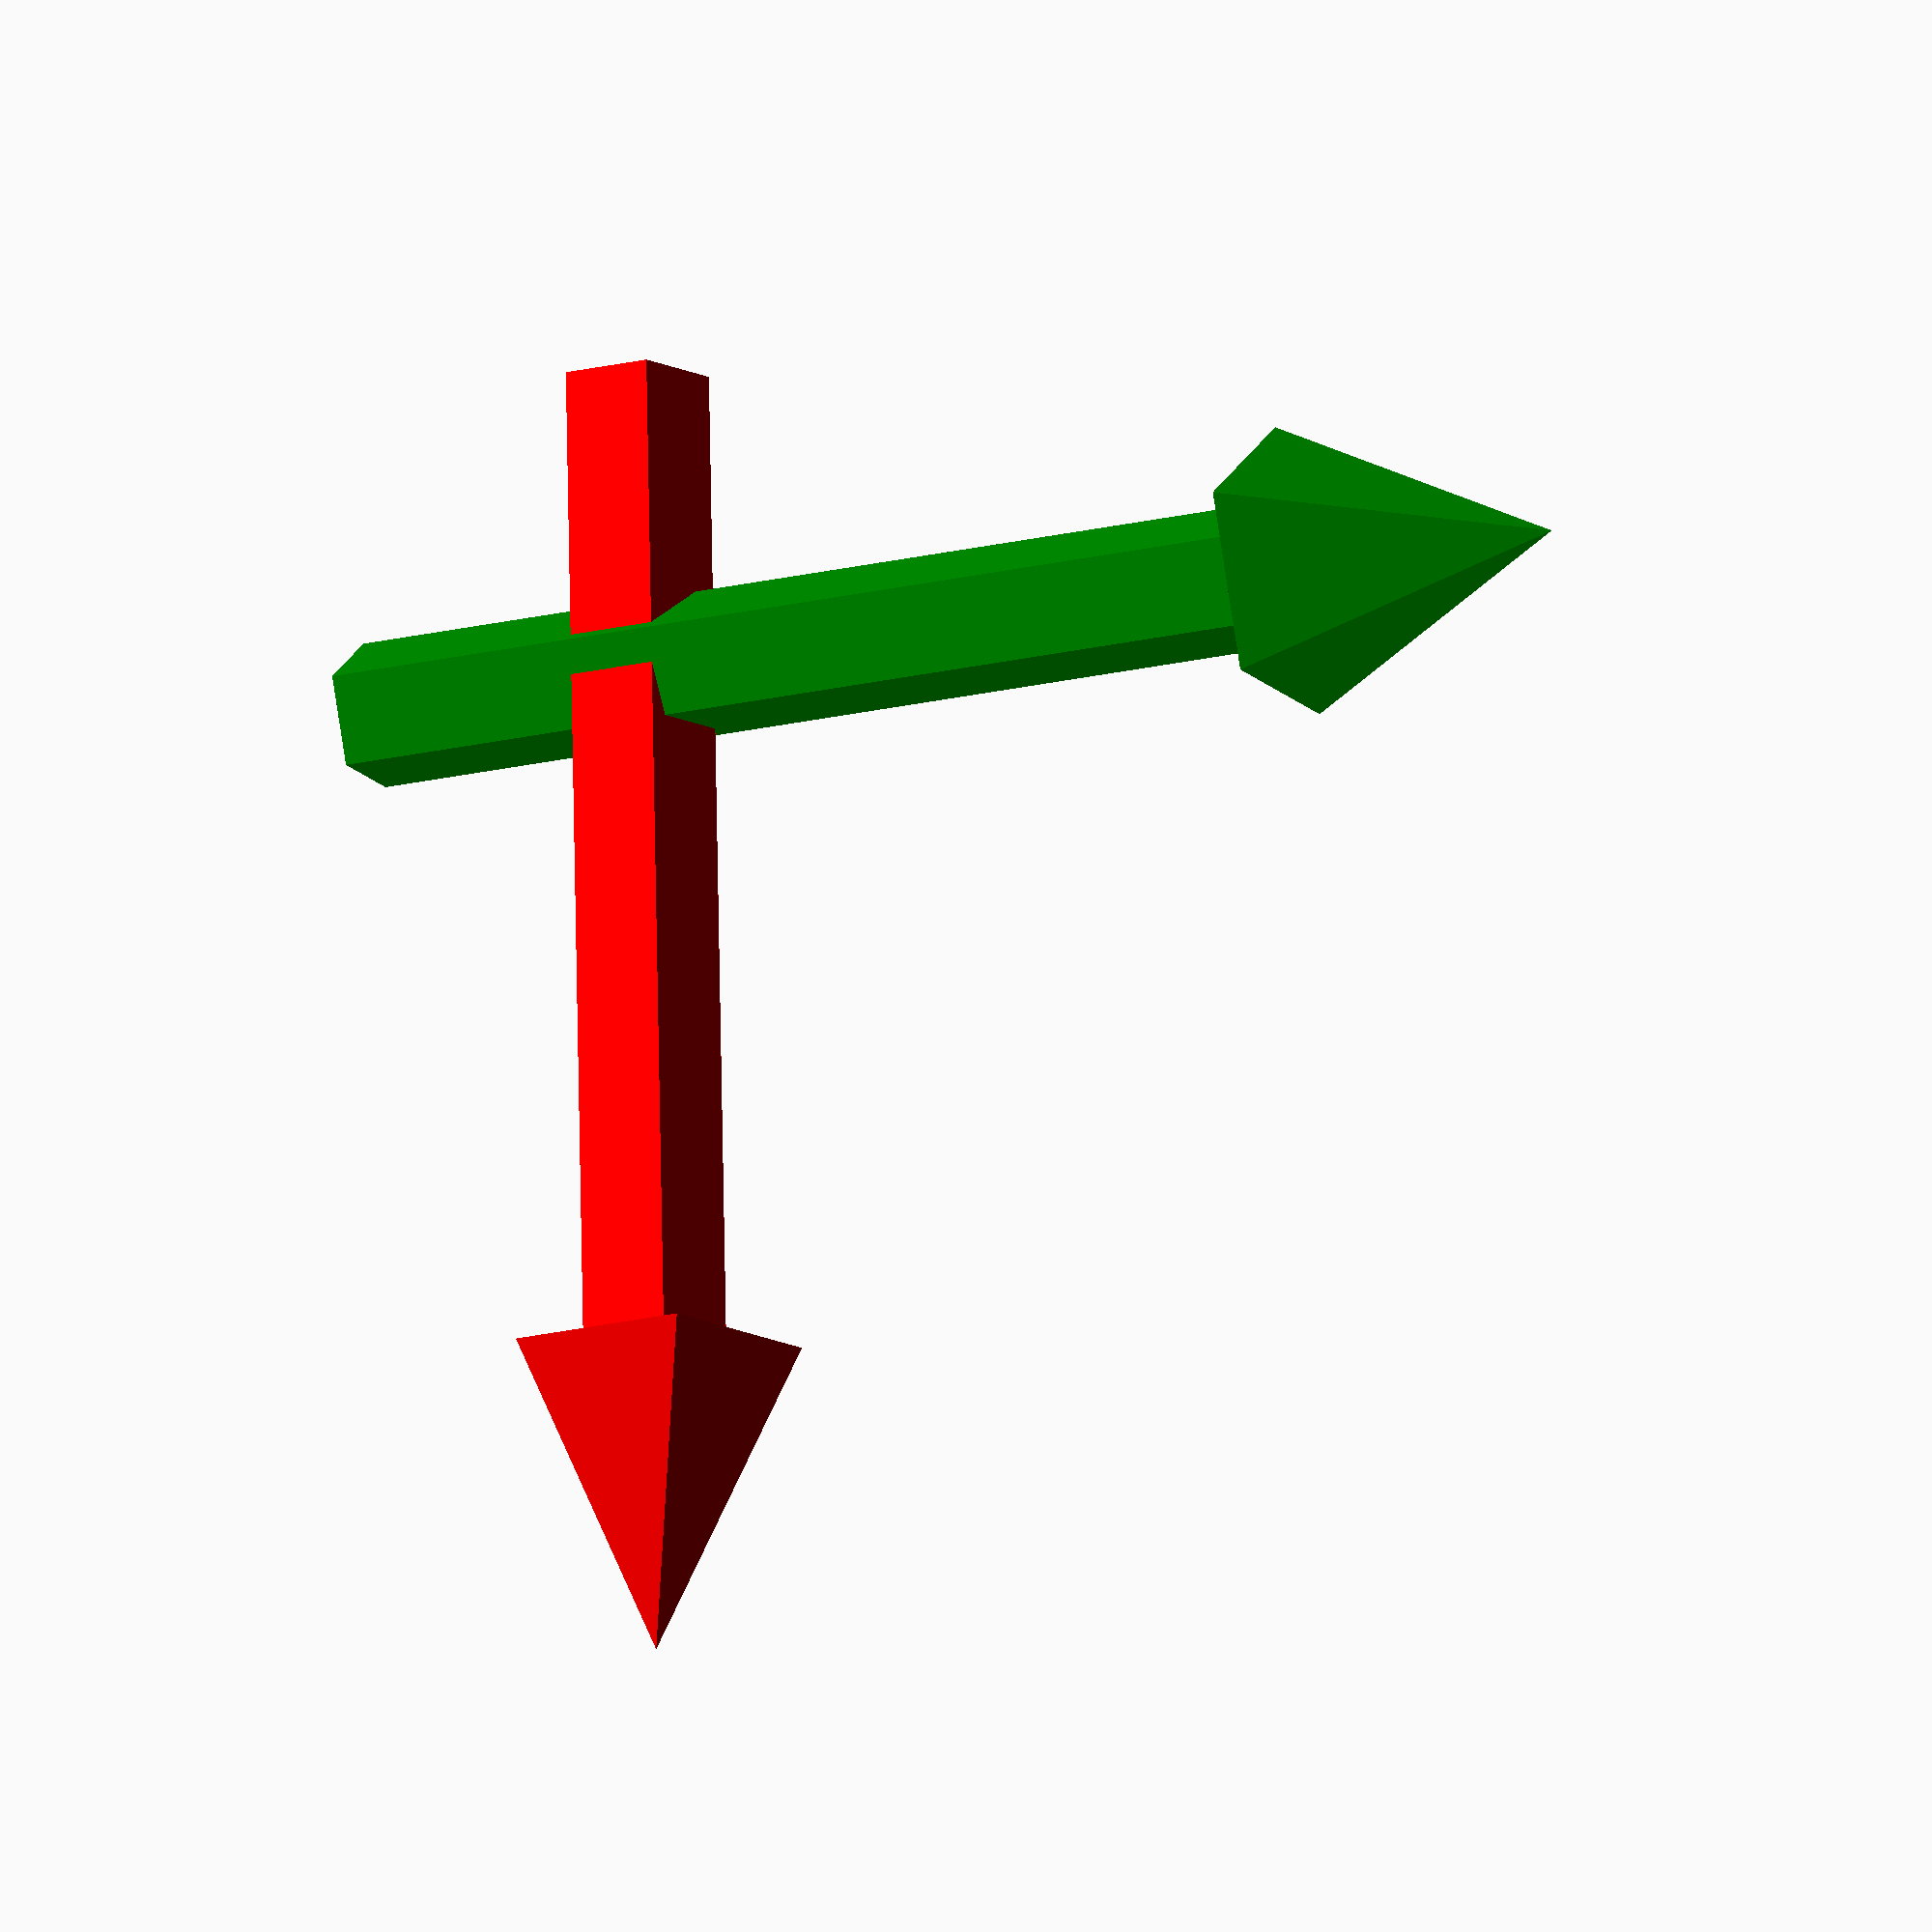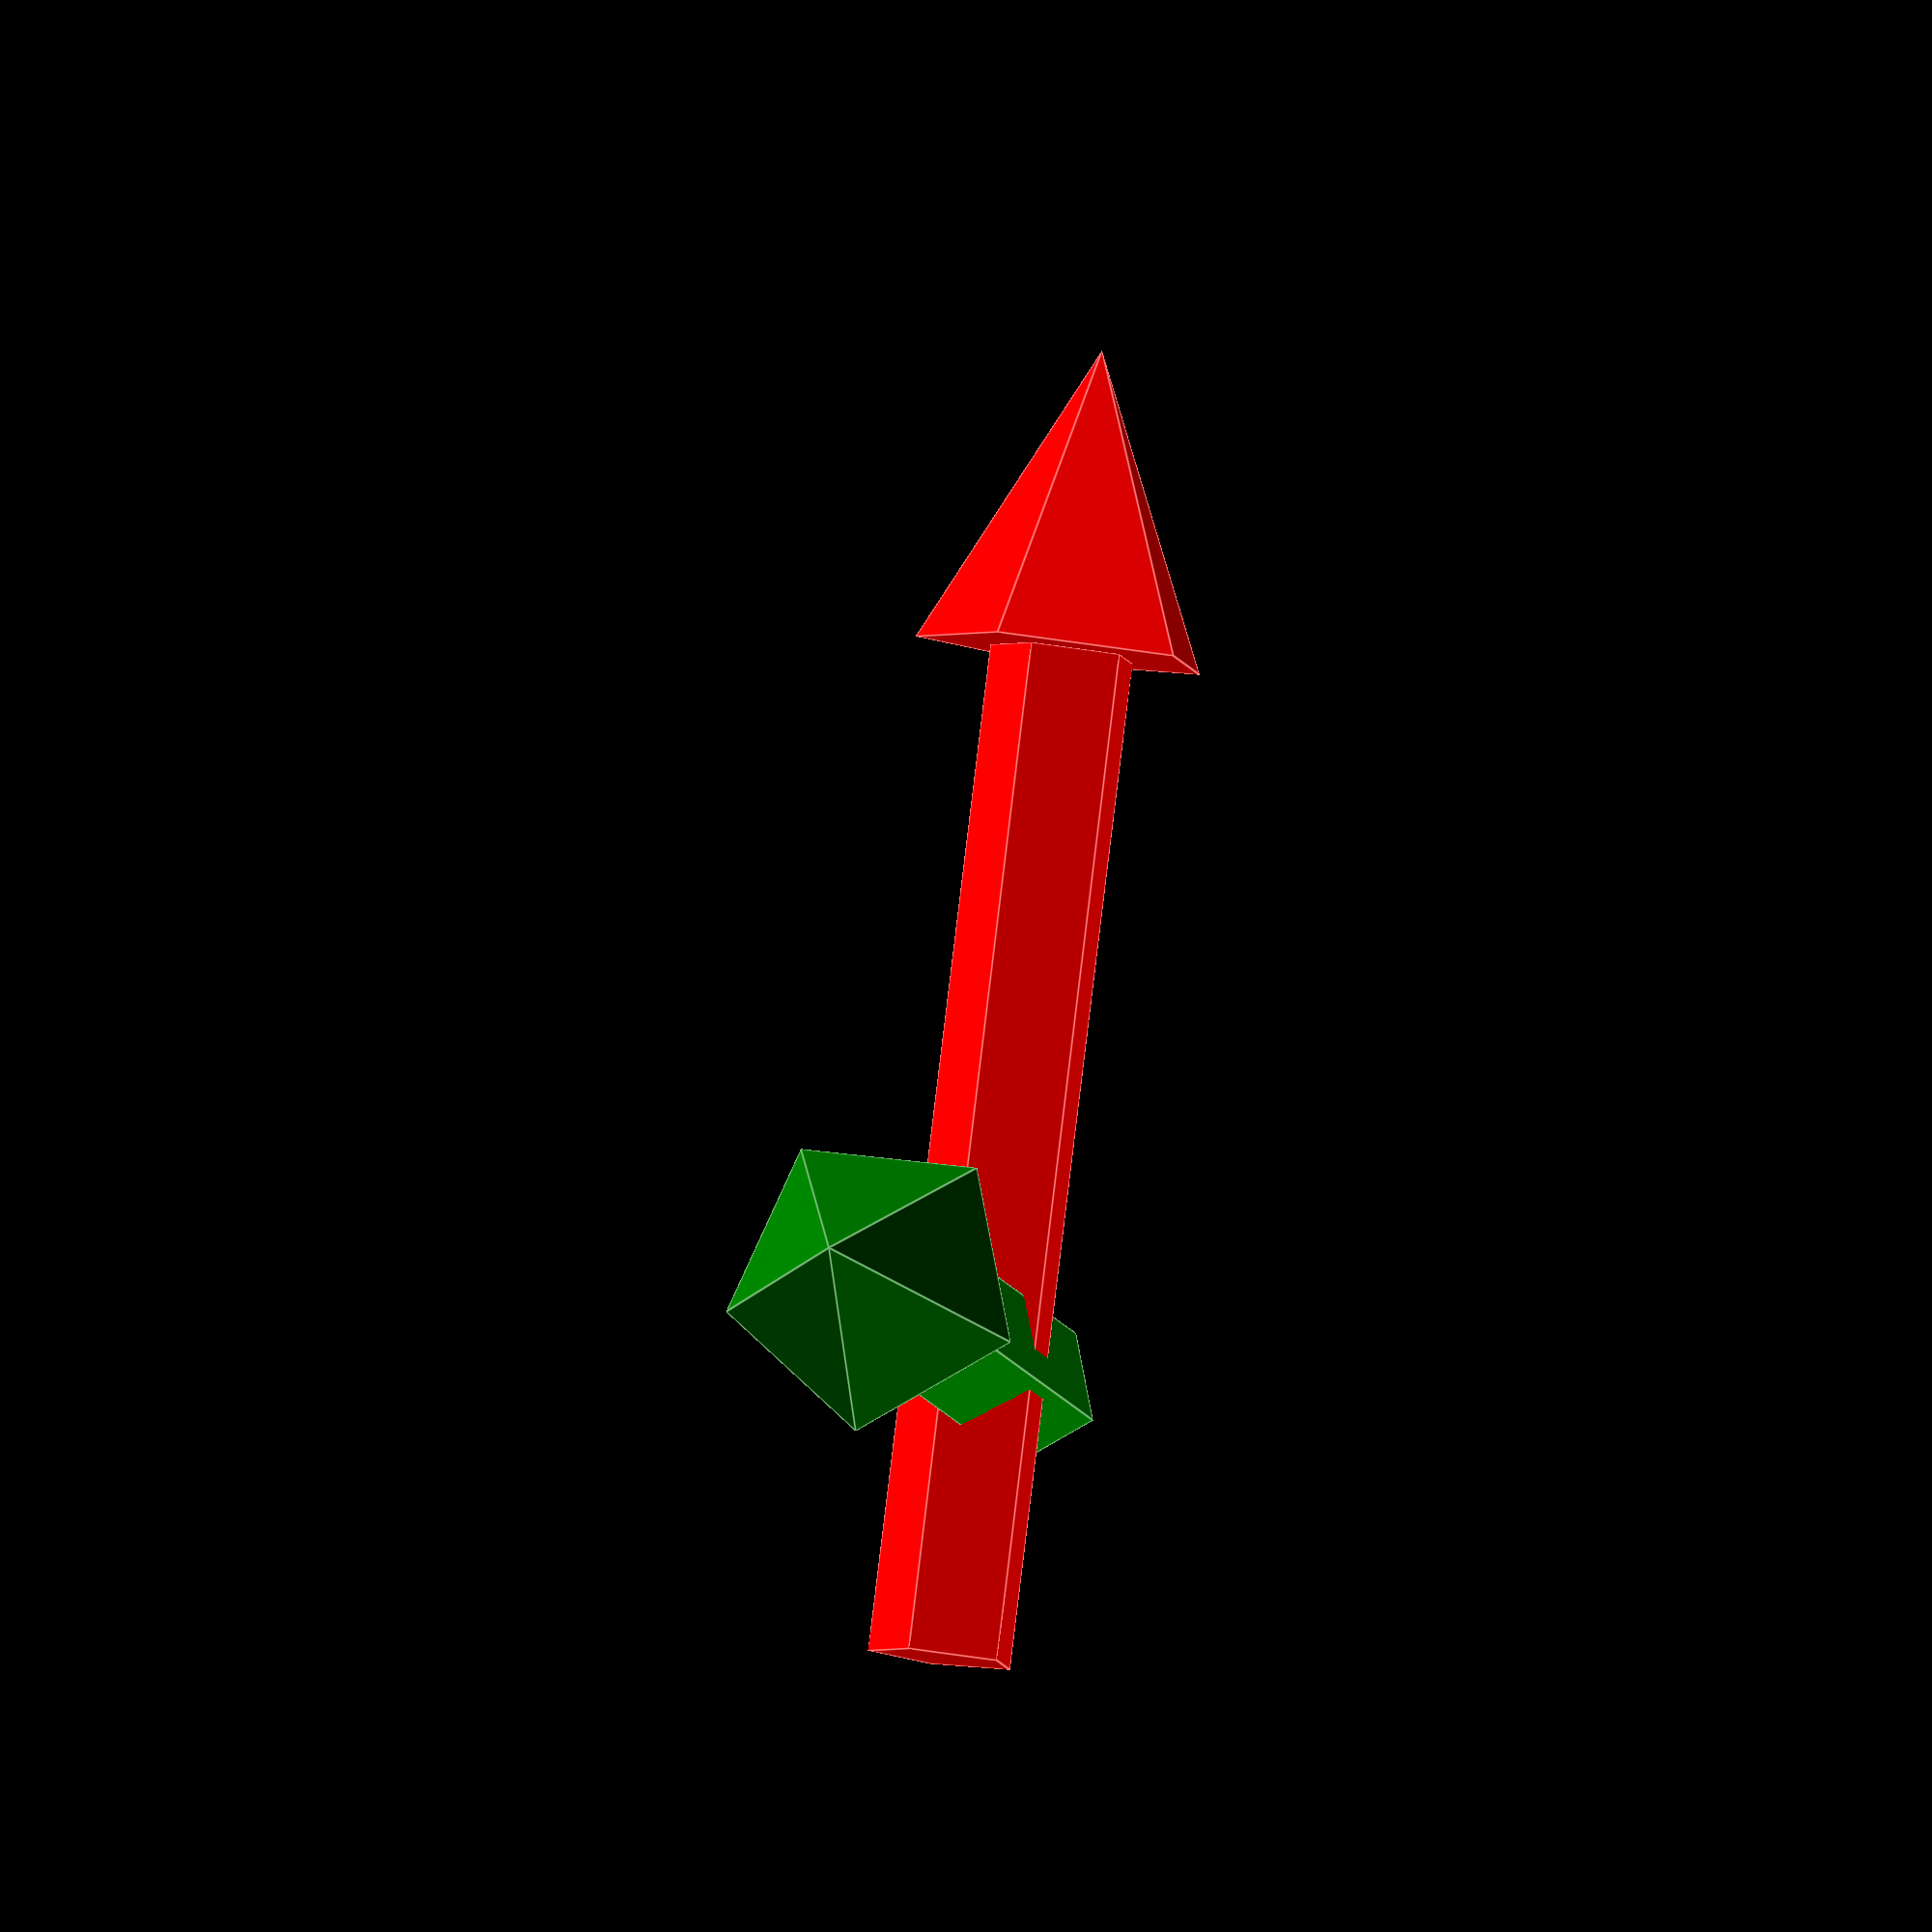
<openscad>
// Start: lazy_union
default_5_default_5();
// End: lazy_union

// Modules.

// 'PartMaterial undef-default - default 5.0'
module default_5_default_5() {
  // 'None : _combine_solids_and_holes'
  union() {
    // 'default : _combine_solids_and_holes'
    union() {
      // 'x_arrow'
      multmatrix(m=[[0.0, 0.0, -1.0, -3.0], [0.0, -1.0, 0.0, 0.0], [-1.0, 0.0, 0.0, 0.0], [0.0, 0.0, 0.0, 1.0]]) {
        // 'x_arrow'
        color(c=[1.0, 0.0, 0.0, 1.0]) {
          // 'x_arrow : _combine_solids_and_holes'
          union() {
            // 'stem'
            multmatrix(m=[[1.0, 0.0, 0.0, 0.0], [-0.0, -1.0, -0.0, -0.0], [-0.0, -0.0, -1.0, -0.0], [0.0, 0.0, 0.0, 1.0]]) {
              // 'stem : _combine_solids_and_holes'
              union() {
                // 'stem'
                cylinder(h=10.0, r1=0.75, r2=0.75, center=false);
              }
            }
            // 'head'
            multmatrix(m=[[1.0, 0.0, 0.0, 0.0], [0.0, -1.0, 0.0, 0.0], [0.0, 0.0, -1.0, -10.0], [0.0, 0.0, 0.0, 1.0]]) {
              // 'head : _combine_solids_and_holes'
              union() {
                // 'head'
                cylinder(h=3.0, r1=1.5, r2=0.0, center=false);
              }
            }
          }
        }
      }
      // 'y_arrow'
      multmatrix(m=[[-1.0, 0.0, 0.0, 0.0], [0.0, 0.0, -1.0, -3.0], [0.0, -1.0, 0.0, 0.0], [0.0, 0.0, 0.0, 1.0]]) {
        // 'y_arrow'
        color(c=[0.0, 0.5019607843137255, 0.0, 1.0]) {
          // 'y_arrow : _combine_solids_and_holes'
          union() {
            // 'stem'
            multmatrix(m=[[1.0, 0.0, 0.0, 0.0], [-0.0, -1.0, -0.0, -0.0], [-0.0, -0.0, -1.0, -0.0], [0.0, 0.0, 0.0, 1.0]]) {
              // 'stem : _combine_solids_and_holes'
              union() {
                // 'stem'
                cylinder(h=10.0, r1=0.75, r2=0.75, center=false);
              }
            }
            // 'head'
            multmatrix(m=[[1.0, 0.0, 0.0, 0.0], [0.0, -1.0, 0.0, 0.0], [0.0, 0.0, -1.0, -10.0], [0.0, 0.0, 0.0, 1.0]]) {
              // 'head : _combine_solids_and_holes'
              union() {
                // 'head'
                cylinder(h=3.0, r1=1.5, r2=0.0, center=false);
              }
            }
          }
        }
      }
    }
  }
} // end module default_5_default_5


</openscad>
<views>
elev=196.1 azim=268.9 roll=153.8 proj=o view=solid
elev=326.6 azim=309.1 roll=281.0 proj=o view=edges
</views>
